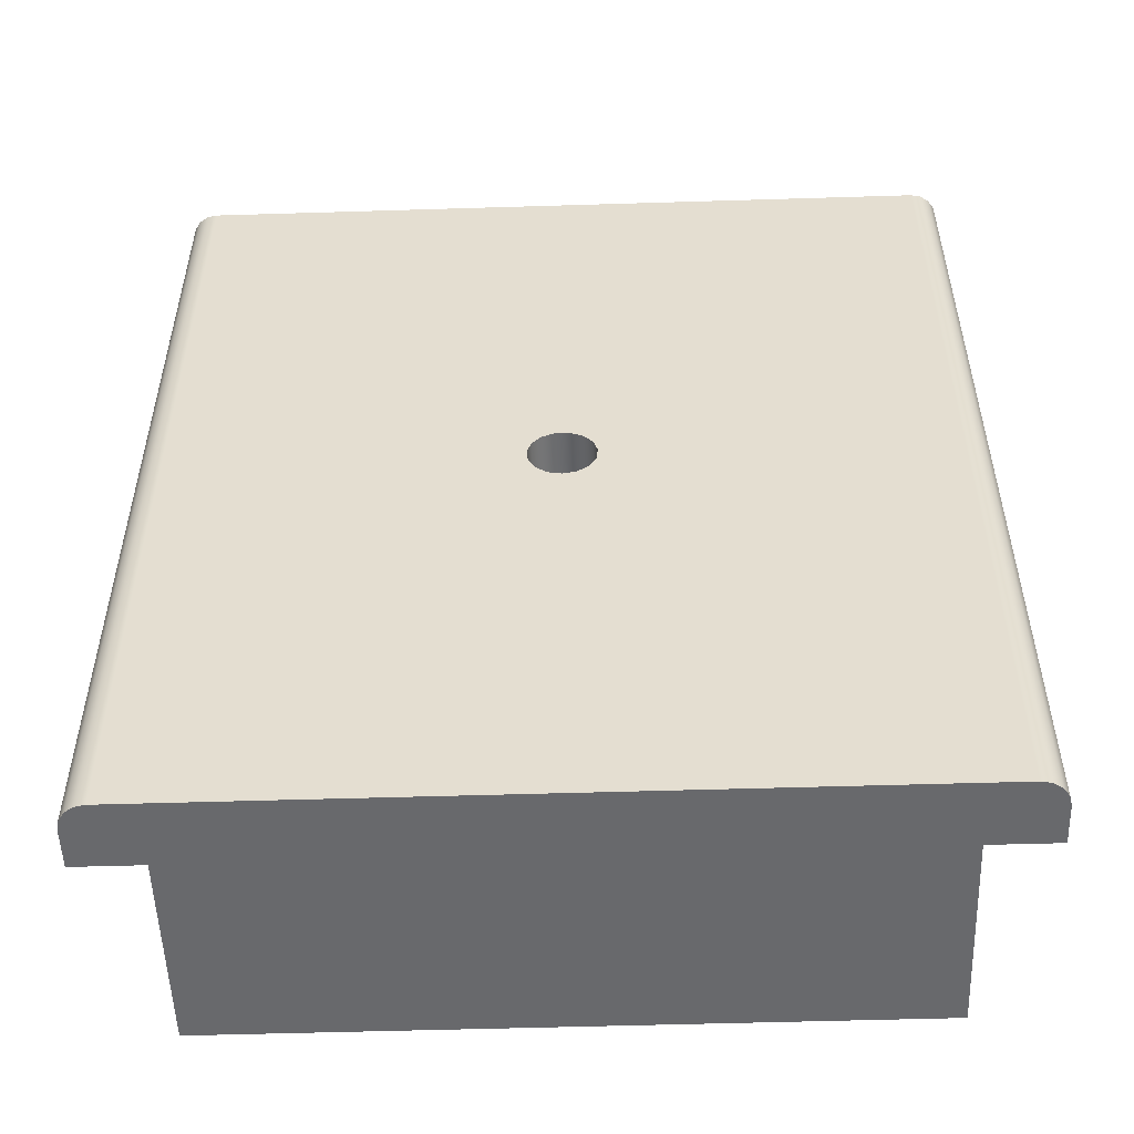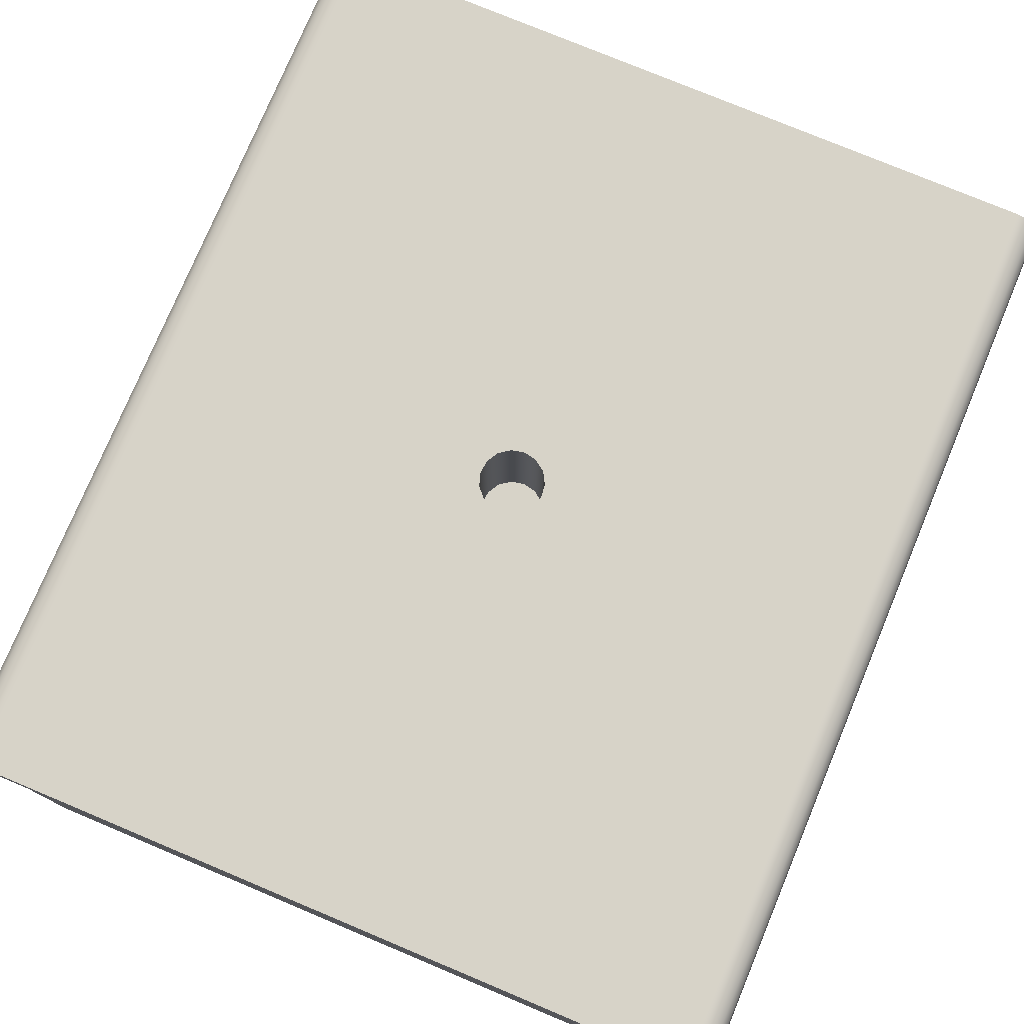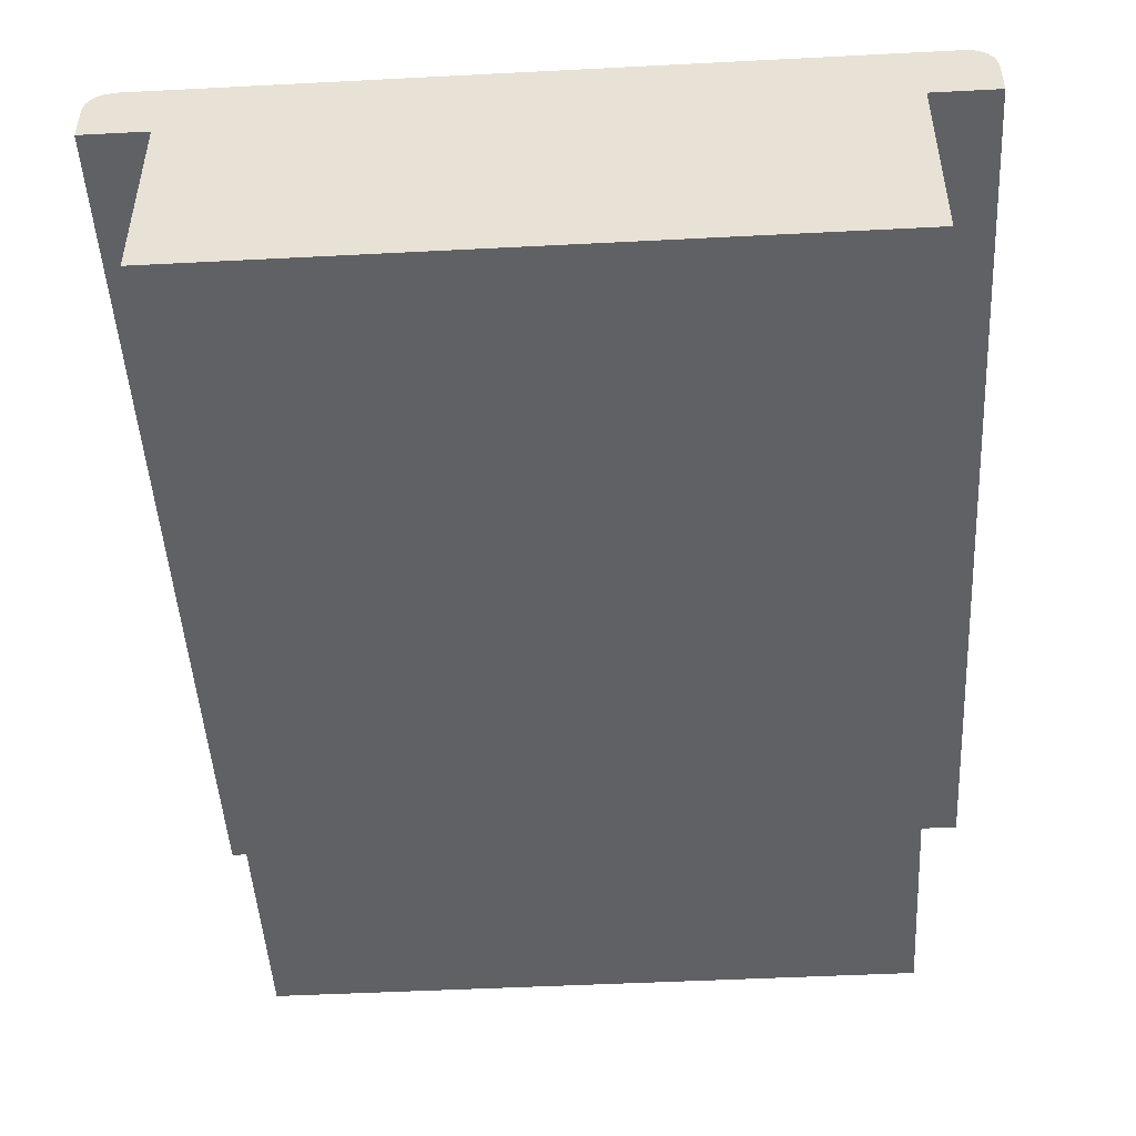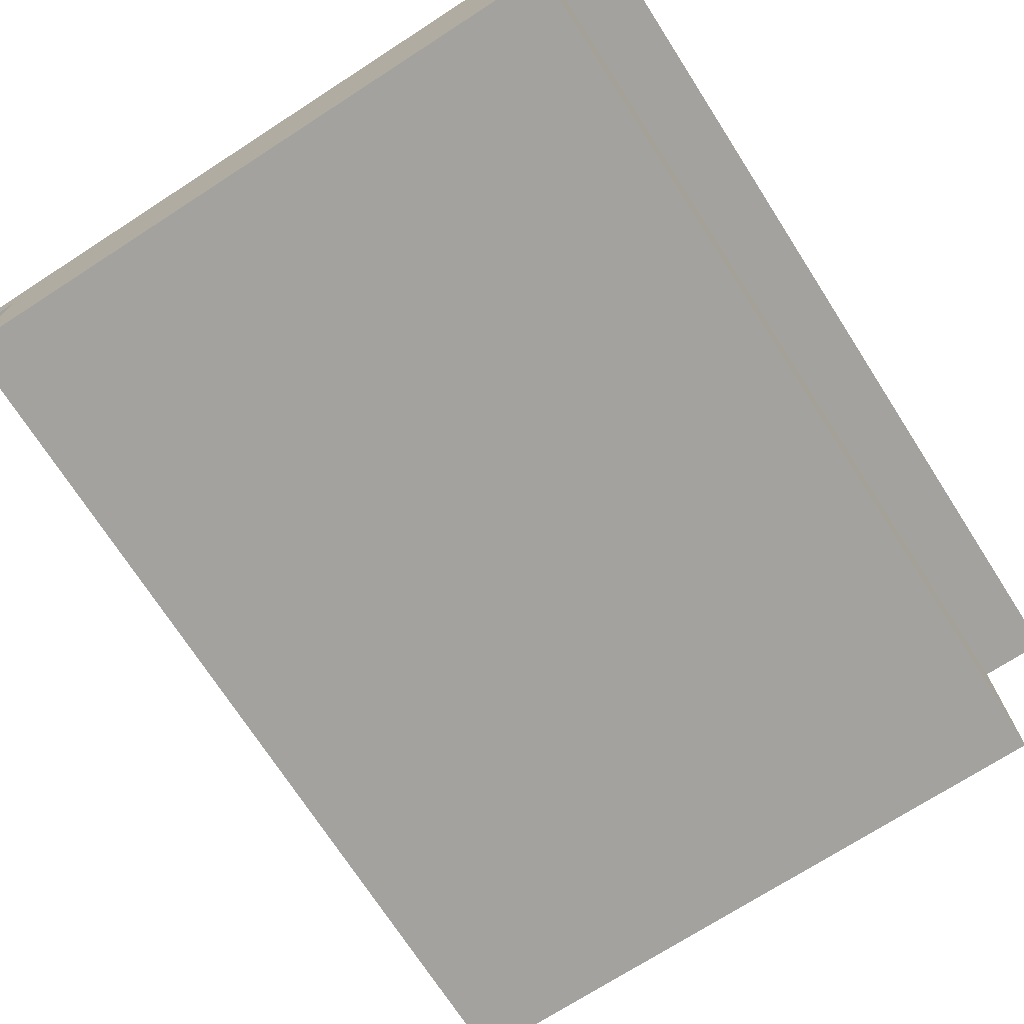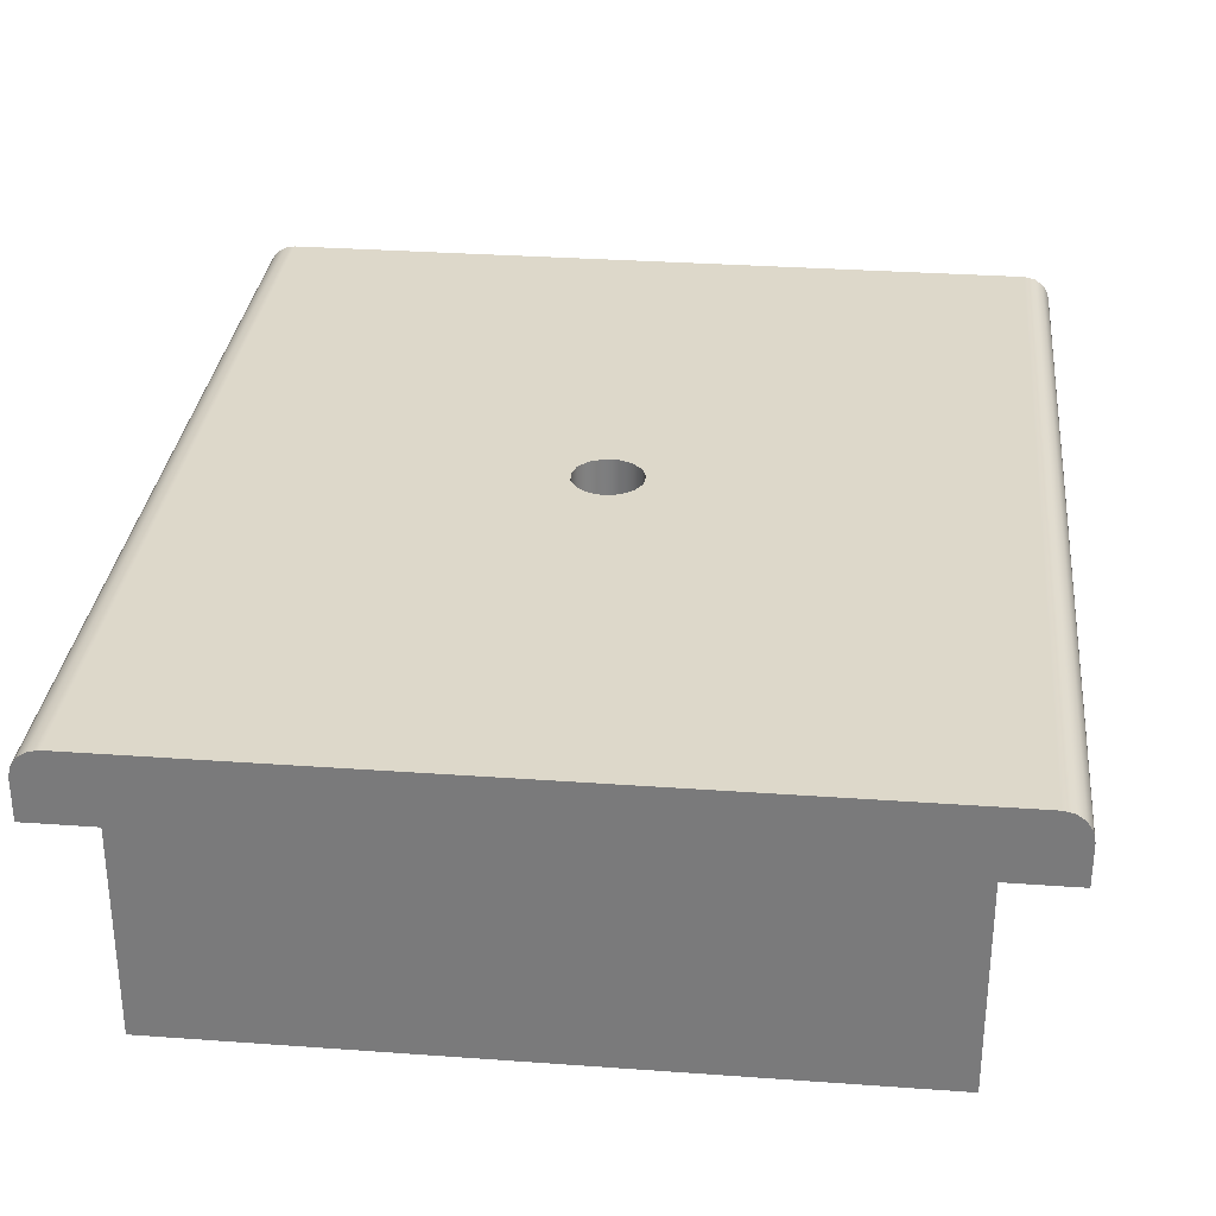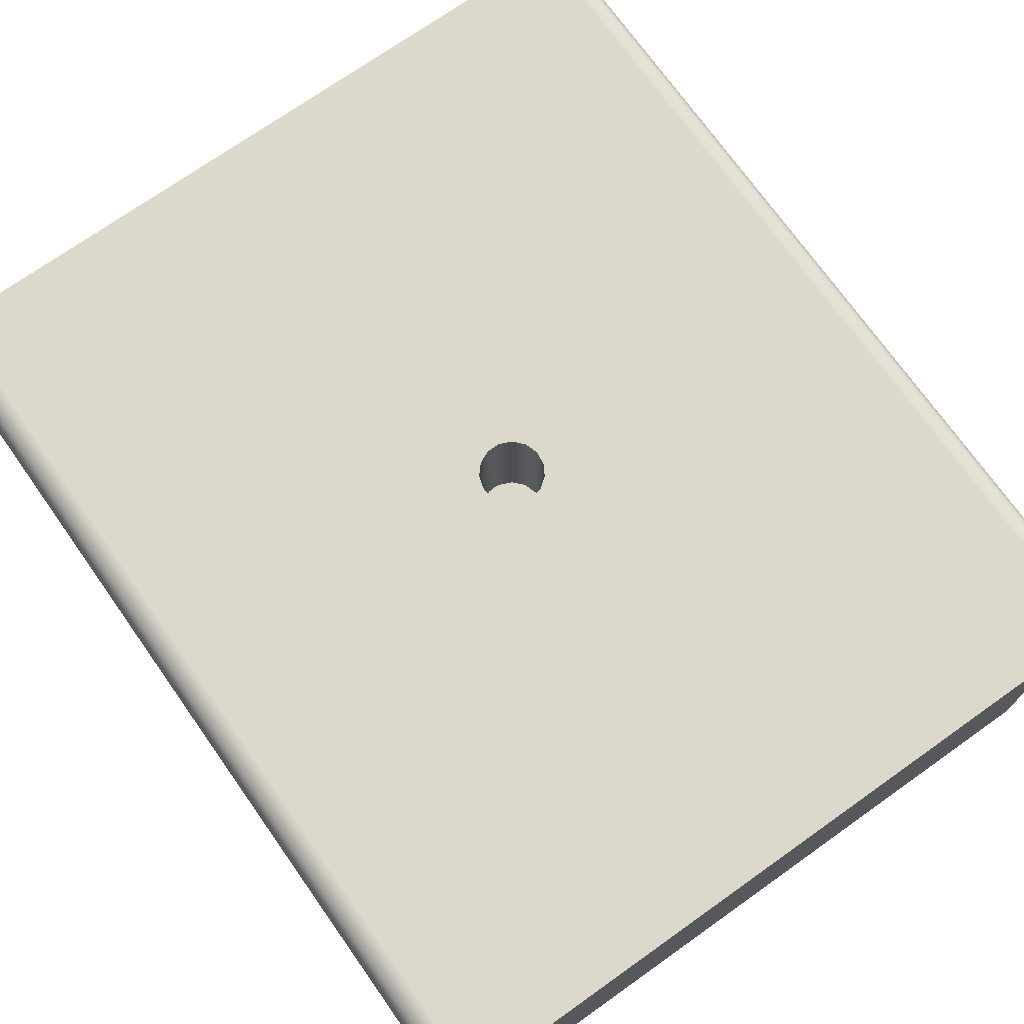
<metadata>
{"format":"obj","ext":"obj","renderer":"f3d","projection":"perspective","resolution":1024,"background":"white","views":[{"elev":-52.7,"azim":-178.1,"up":"+Z"},{"elev":76.9,"azim":22.7,"up":"+Y"},{"elev":-48.0,"azim":3.3,"up":"+Y"},{"elev":-72.6,"azim":32.8,"up":"+Y"},{"elev":31.0,"azim":-174.1,"up":"+Y"},{"elev":72.7,"azim":144.7,"up":"+Y"}]}
</metadata>
<code>
v 0 0.0025 0
v 9.185e-19 0.0025 0.0025
v 0.0005198 0.0025 0.002445
v 0.001469 0.0025 0.002023
v 0.002165 0.0025 0.00125
v 0.002486 0.0025 0.0002613
v 0.002378 0.0025 -0.0007725
v 0.001858 0.0025 -0.001673
v 0.001017 0.0025 -0.002284
v 0 0.0025 -0.0025
v -0.001017 0.0025 -0.002284
v -0.001858 0.0025 -0.001673
v -0.002378 0.0025 -0.0007725
v -0.002486 0.0025 0.0002613
v -0.002165 0.0025 0.00125
v -0.001469 0.0025 0.002023
v -0.0005198 0.0025 0.002445
v -0.001017 0.0025 -0.002284
v 0 0.0025 -0.0025
v 0 0.0125 -0.0025
v -0.001858 0.0025 -0.001673
v -0.001017 0.0125 -0.002284
v -0.002378 0.0025 -0.0007725
v -0.001858 0.0125 -0.001673
v -0.002486 0.0025 0.0002613
v -0.002378 0.0125 -0.0007725
v -0.002165 0.0025 0.00125
v -0.002486 0.0125 0.0002613
v -0.001469 0.0025 0.002023
v -0.002165 0.0125 0.00125
v -0.0005198 0.0025 0.002445
v -0.001469 0.0125 0.002023
v 0.0005198 0.0125 0.002445
v 0.0005198 0.0025 0.002445
v 9.185e-19 0.0025 0.0025
v -0.0005198 0.0125 0.002445
v 0.001469 0.0025 0.002023
v 0.002165 0.0025 0.00125
v 0.001469 0.0125 0.002023
v 0.002486 0.0025 0.0002613
v 0.002165 0.0125 0.00125
v 0.002378 0.0025 -0.0007725
v 0.002486 0.0125 0.0002613
v 0.001858 0.0025 -0.001673
v 0.002378 0.0125 -0.0007725
v 0.001017 0.0025 -0.002284
v 0.001858 0.0125 -0.001673
v 0.001017 0.0125 -0.002284
v 0.028 0.0125 -0.035
v -0.028 0.0125 -0.035
v 0 0.0125 -0.0025
v -0.001017 0.0125 -0.002284
v -0.002378 0.0125 -0.0007725
v -0.001858 0.0125 -0.001673
v -0.028 0.0125 0.035
v -0.0005198 0.0125 0.002445
v -0.001469 0.0125 0.002023
v 0.028 0.0125 0.035
v 0.002165 0.0125 0.00125
v 0.001469 0.0125 0.002023
v 0.002378 0.0125 -0.0007725
v 0.002486 0.0125 0.0002613
v 0.001017 0.0125 -0.002284
v 0.001858 0.0125 -0.001673
v -0.002486 0.0125 0.0002613
v -0.002165 0.0125 0.00125
v 0.0005198 0.0125 0.002445
v -0.028 0.0125 0.035
v -0.028 0.0125 -0.035
v -0.02877 0.01235 -0.035
v -0.02877 0.01235 0.035
v -0.02941 0.01191 -0.035
v -0.02941 0.01191 0.035
v -0.02985 0.01127 -0.035
v -0.02985 0.01127 0.035
v -0.03 0.0105 -0.035
v -0.03 0.0105 0.035
v -0.03 0.0105 0.035
v -0.03 0.0105 -0.035
v -0.03 0.0075 -0.035
v -0.03 0.0075 0.035
v -0.025 0.0075 0.035
v -0.03 0.0075 0.035
v -0.03 0.0075 -0.035
v -0.025 0.0075 -0.035
v -0.025 0.0075 0.035
v -0.025 0.0075 -0.035
v -0.025 -0.0075 -0.035
v -0.025 -0.0075 0.035
v 0.025 -0.0075 -0.035
v 0.025 -0.0075 0.035
v -0.025 -0.0075 0.035
v -0.025 -0.0075 -0.035
v 0.025 0.0075 -0.035
v 0.025 0.0075 0.035
v 0.025 -0.0075 0.035
v 0.025 -0.0075 -0.035
v 0.025 0.0075 0.035
v 0.02941 0.01191 0.035
v 0.02877 0.01235 0.035
v 0.03 0.0105 0.035
v 0.02985 0.01127 0.035
v -0.025 0.0075 0.035
v -0.02941 0.01191 0.035
v -0.02985 0.01127 0.035
v -0.028 0.0125 0.035
v -0.02877 0.01235 0.035
v 0.03 0.0075 0.035
v 0.028 0.0125 0.035
v 0.025 -0.0075 0.035
v -0.03 0.0105 0.035
v -0.025 -0.0075 0.035
v -0.03 0.0075 0.035
v -0.025 0.0075 -0.035
v -0.02941 0.01191 -0.035
v -0.02877 0.01235 -0.035
v -0.03 0.0105 -0.035
v -0.02985 0.01127 -0.035
v 0.025 0.0075 -0.035
v 0.02941 0.01191 -0.035
v 0.02985 0.01127 -0.035
v 0.028 0.0125 -0.035
v 0.02877 0.01235 -0.035
v -0.03 0.0075 -0.035
v -0.028 0.0125 -0.035
v -0.025 -0.0075 -0.035
v 0.03 0.0105 -0.035
v 0.025 -0.0075 -0.035
v 0.03 0.0075 -0.035
v 0.03 0.0105 -0.035
v 0.03 0.0105 0.035
v 0.03 0.0075 0.035
v 0.03 0.0075 -0.035
v 0.03 0.0075 0.035
v 0.025 0.0075 0.035
v 0.025 0.0075 -0.035
v 0.03 0.0075 -0.035
v 0.028 0.0125 -0.035
v 0.028 0.0125 0.035
v 0.02877 0.01235 0.035
v 0.02877 0.01235 -0.035
v 0.02941 0.01191 0.035
v 0.02941 0.01191 -0.035
v 0.02985 0.01127 0.035
v 0.02985 0.01127 -0.035
v 0.03 0.0105 0.035
v 0.03 0.0105 -0.035
g  mesh 1 Moving Part
f 86 88 89
f 88 86 87
f 90 92 93
f 92 90 91
f 96 94 95
f 94 96 97
f 105 103 104
f 101 98 108
f 98 109 103
f 103 110 98
f 103 105 111
f 110 103 112
f 103 111 113
f 106 103 109
f 98 100 109
f 103 107 104
f 98 102 99
f 100 98 99
f 102 98 101
f 107 103 106
f 122 119 125
f 119 127 129
f 126 119 128
f 119 121 127
f 119 126 114
f 114 125 119
f 119 123 120
f 117 114 124
f 123 119 122
f 118 114 117
f 116 114 115
f 114 116 125
f 121 119 120
f 114 118 115
f 82 84 85
f 84 82 83
f 78 80 81
f 80 78 79
f 132 130 131
f 130 132 133
f 56 58 67
f 55 57 66
f 59 58 62
f 49 64 61
f 65 50 55
f 50 65 53
f 49 62 58
f 64 49 63
f 62 49 61
f 60 58 59
f 57 55 56
f 54 50 53
f 51 50 52
f 51 49 50
f 55 66 65
f 49 51 63
f 50 54 52
f 58 60 67
f 58 56 55
f 136 134 135
f 134 136 137
f 1 16 17
f 1 15 16
f 1 14 15
f 1 13 14
f 1 12 13
f 1 11 12
f 1 10 11
f 1 9 10
f 1 8 9
f 1 7 8
f 1 6 7
f 1 5 6
f 1 4 5
f 1 3 4
f 1 17 2
f 3 1 2
g  mesh 2 Fillet1 face
f 29 30 32
f 20 18 19
f 35 33 34
f 33 35 36
f 33 37 34
f 39 38 37
f 41 40 38
f 43 42 40
f 45 44 42
f 47 46 44
f 48 19 46
f 18 20 22
f 21 22 24
f 23 24 26
f 25 26 28
f 27 28 30
f 19 48 20
f 31 32 36
f 36 35 31
f 37 33 39
f 38 39 41
f 40 41 43
f 42 43 45
f 44 45 47
f 46 47 48
f 32 31 29
f 30 29 27
f 28 27 25
f 26 25 23
f 24 23 21
f 22 21 18
f 72 71 70
f 74 73 72
f 76 75 74
f 75 76 77
f 73 74 75
f 71 72 73
f 68 70 71
f 70 68 69
f 140 138 139
f 142 141 140
f 144 143 142
f 146 145 144
f 145 146 147
f 143 144 145
f 141 142 143
f 138 140 141

</code>
